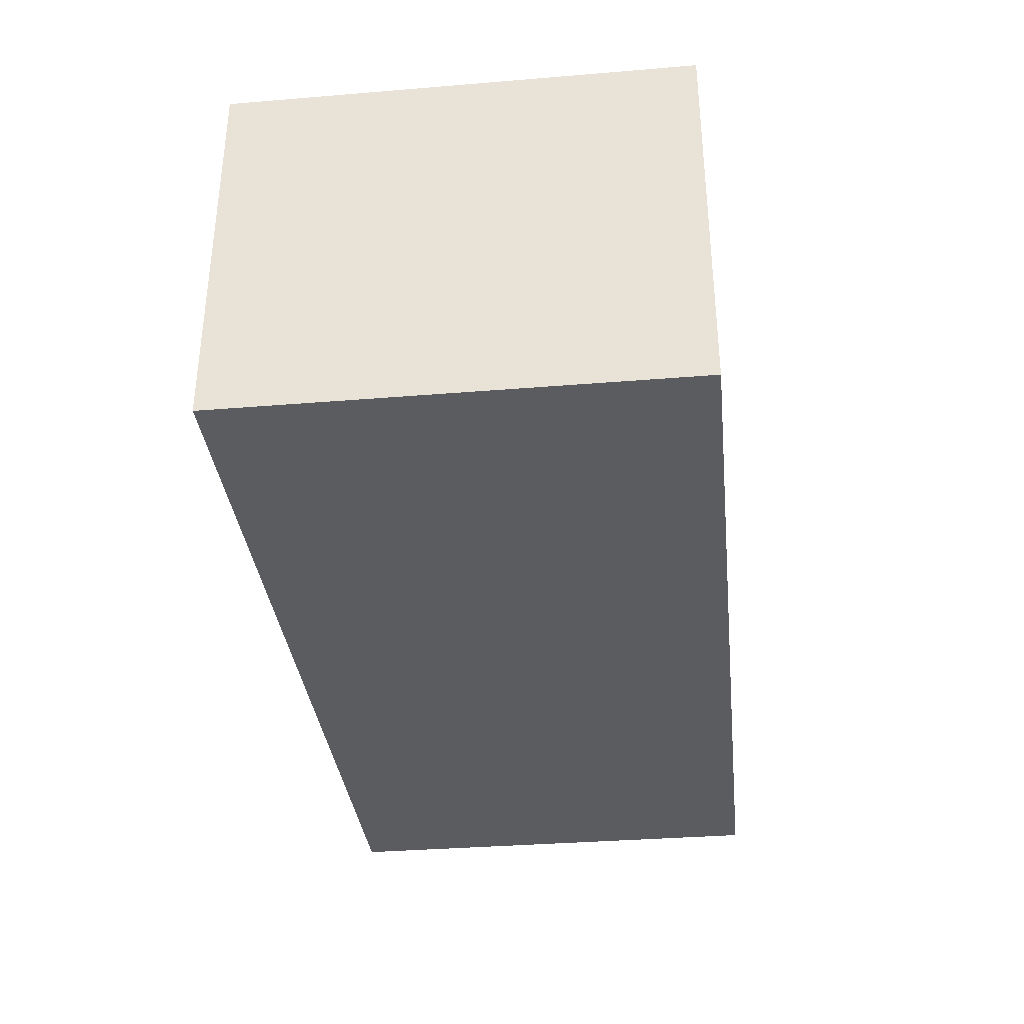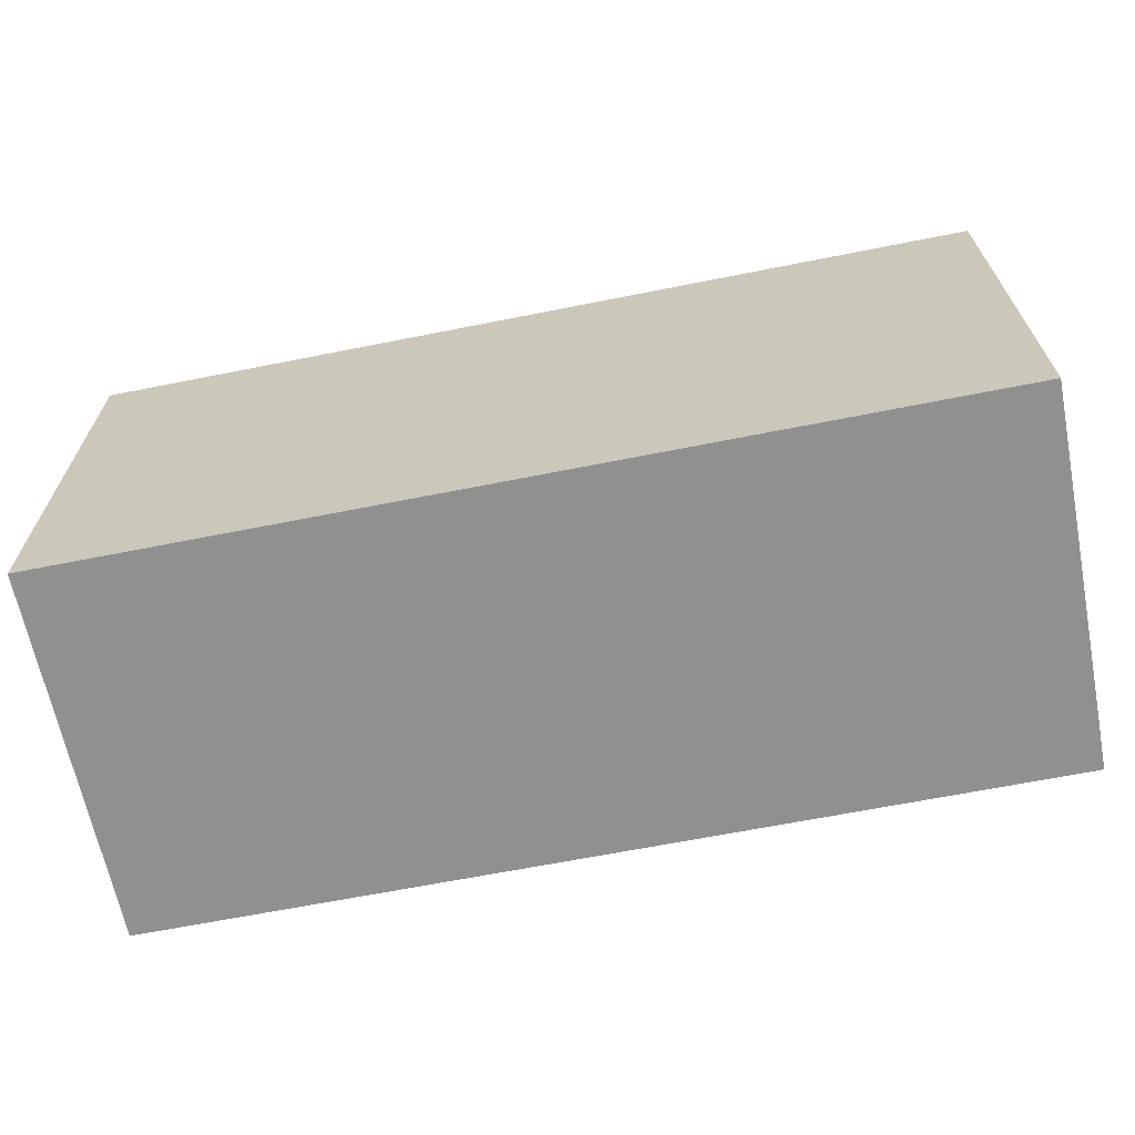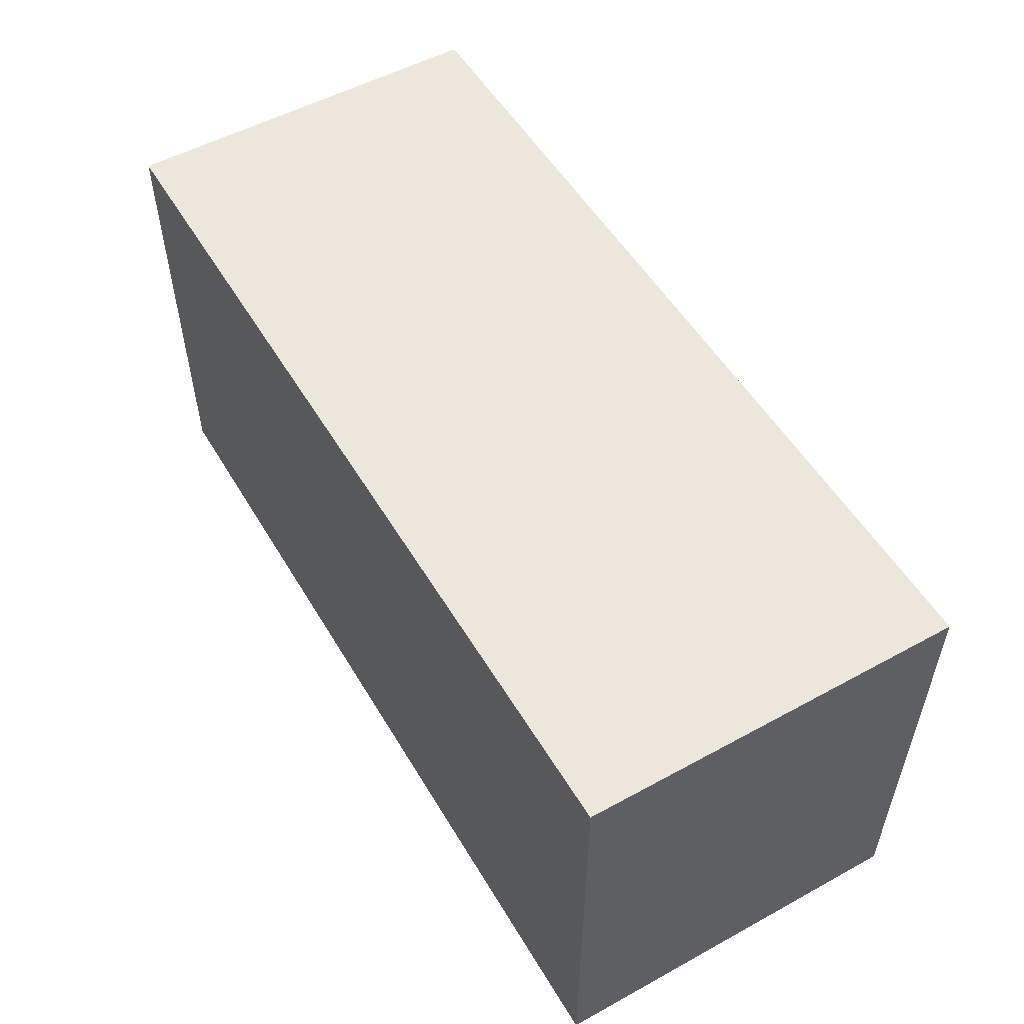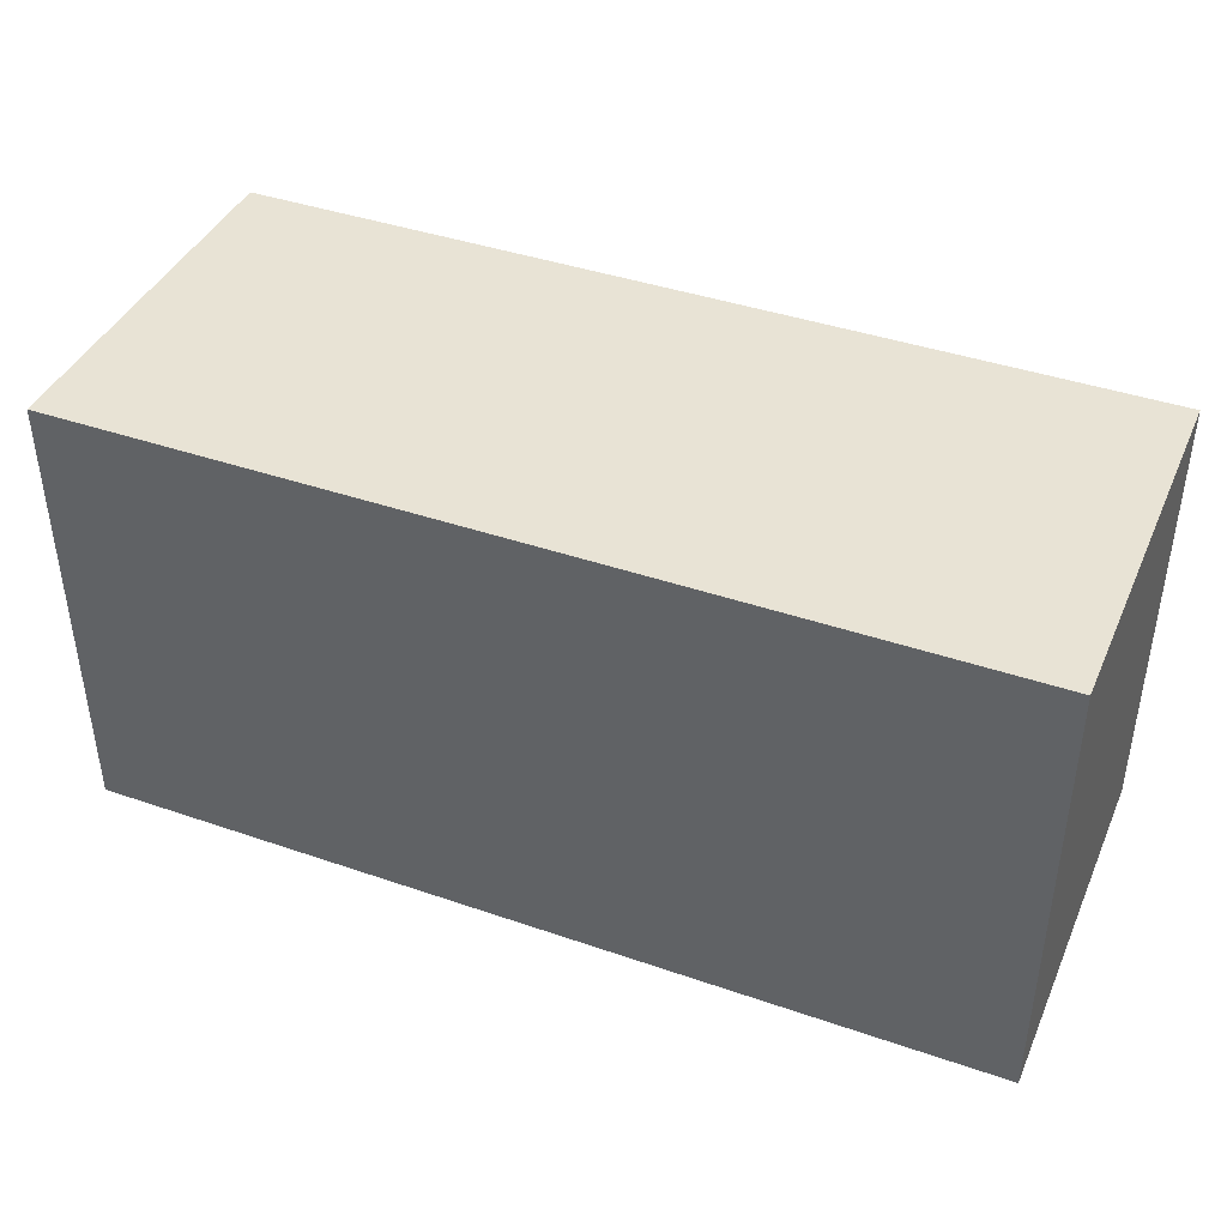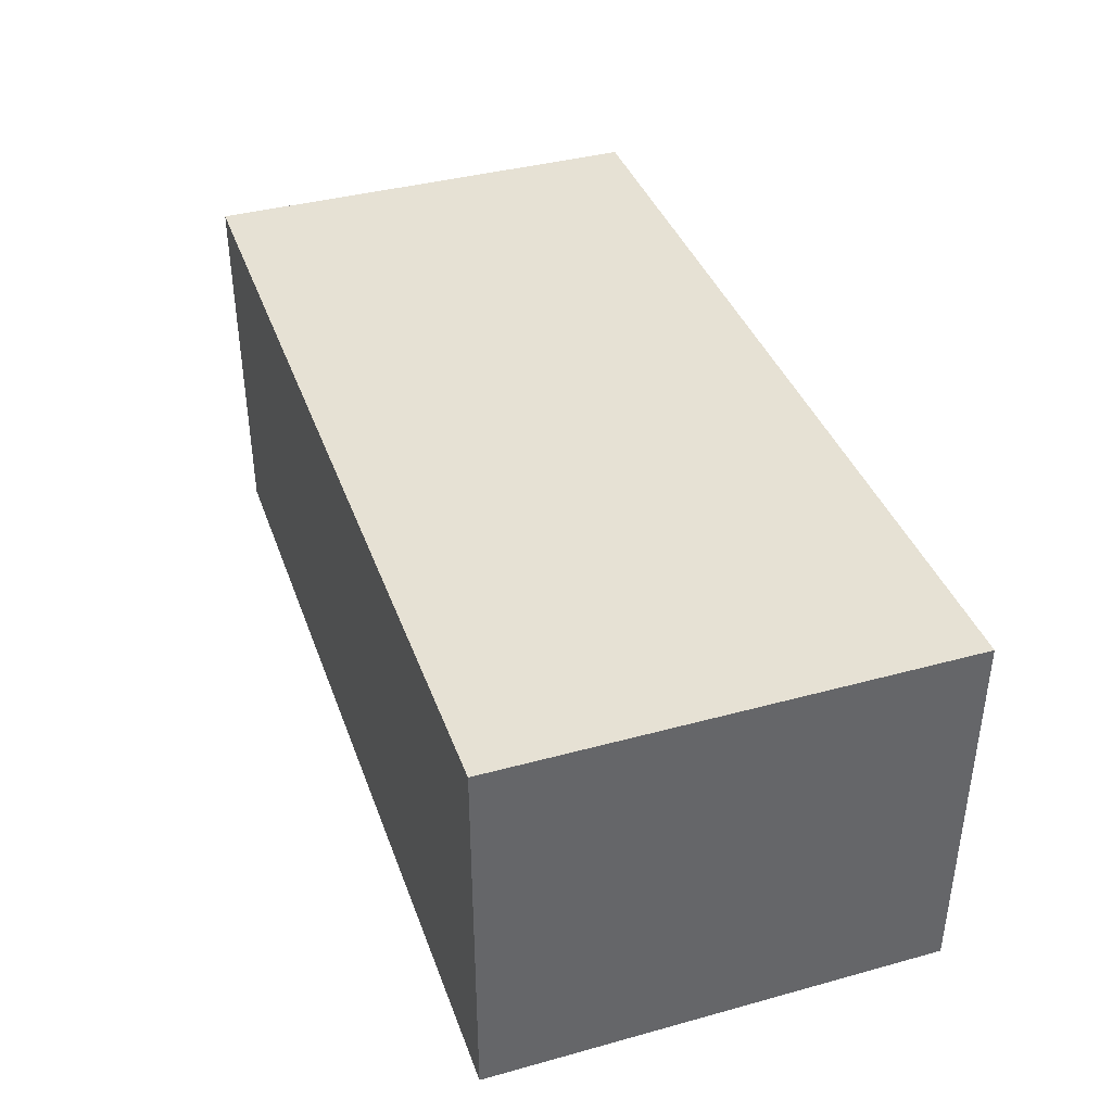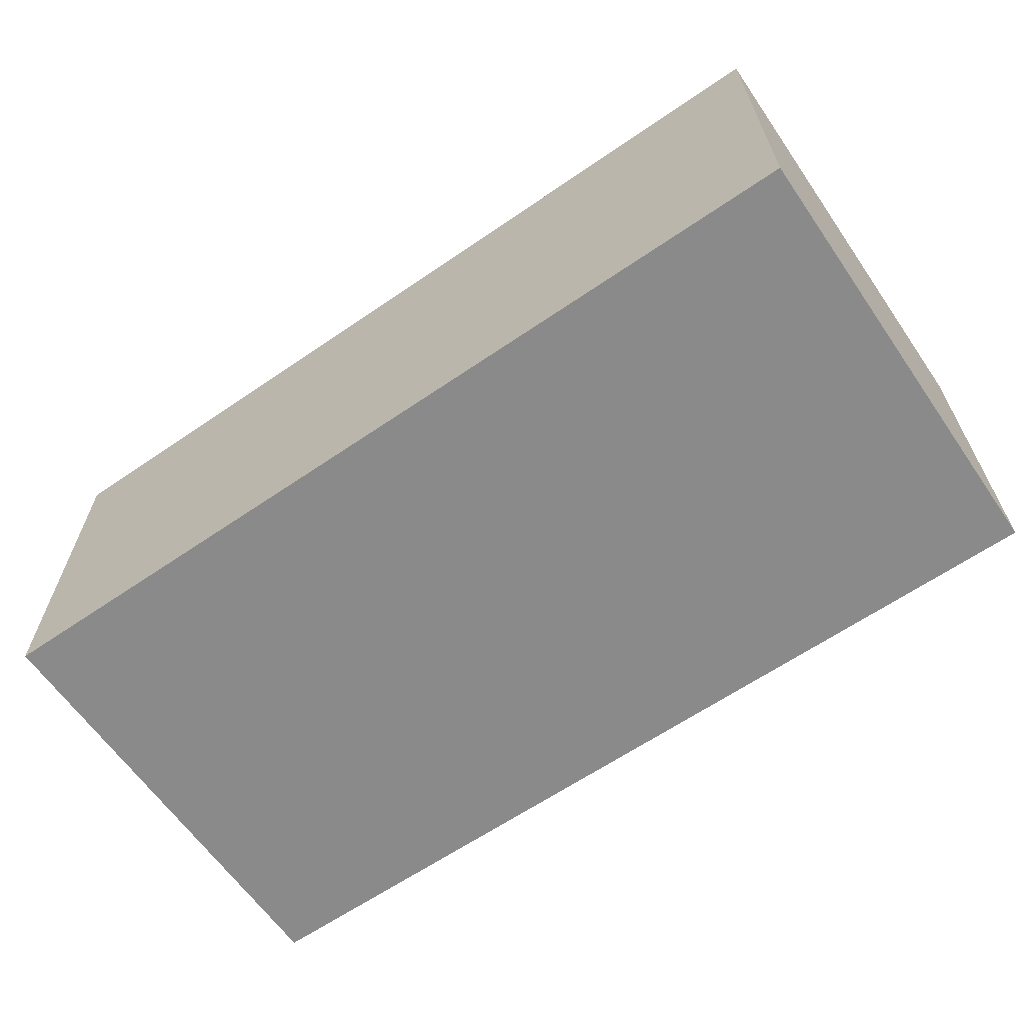
<metadata>
{"format":"obj","ext":"obj","renderer":"f3d","projection":"perspective","resolution":1024,"background":"white","views":[{"elev":-34.7,"azim":96.3,"up":"+Z"},{"elev":-65.7,"azim":-168.7,"up":"+Y"},{"elev":53.4,"azim":-120.3,"up":"+Y"},{"elev":41.2,"azim":22.7,"up":"+Y"},{"elev":39.1,"azim":-108.9,"up":"+Z"},{"elev":-63.4,"azim":-145.3,"up":"+Z"}]}
</metadata>
<code>
v 0 0 0
v 6 0 0
v 6 3 0
v 0 3 0
v 0 0 -2.5
v 0 0 0
v 0 3 0
v 0 3 -2.5
v 6 0 -2.5
v 0 0 -2.5
v 0 3 -2.5
v 6 3 -2.5
v 6 0 0
v 6 0 -2.5
v 6 3 -2.5
v 6 3 0
v 6 3 0
v 6 3 -2.5
v 0 3 -2.5
v 0 3 0
v 6 0 -2.5
v 6 0 0
v 0 0 0
v 0 0 -2.5
g 0ef91664-e386-11ea-bb10-54bf646e7e1f
f 1 2 4
f 4 2 3
g 0ef93d4c-e386-11ea-971a-54bf646e7e1f
f 5 6 8
f 8 6 7
g 0ef98bb8-e386-11ea-aa9a-54bf646e7e1f
f 9 10 12
f 12 10 11
g 0ef9b286-e386-11ea-b99d-54bf646e7e1f
f 13 14 16
f 16 14 15
g 0efa00c0-e386-11ea-bf97-54bf646e7e1f
f 17 18 20
f 20 18 19
g 0efa27b8-e386-11ea-93ea-54bf646e7e1f
f 22 23 21
f 21 23 24

</code>
